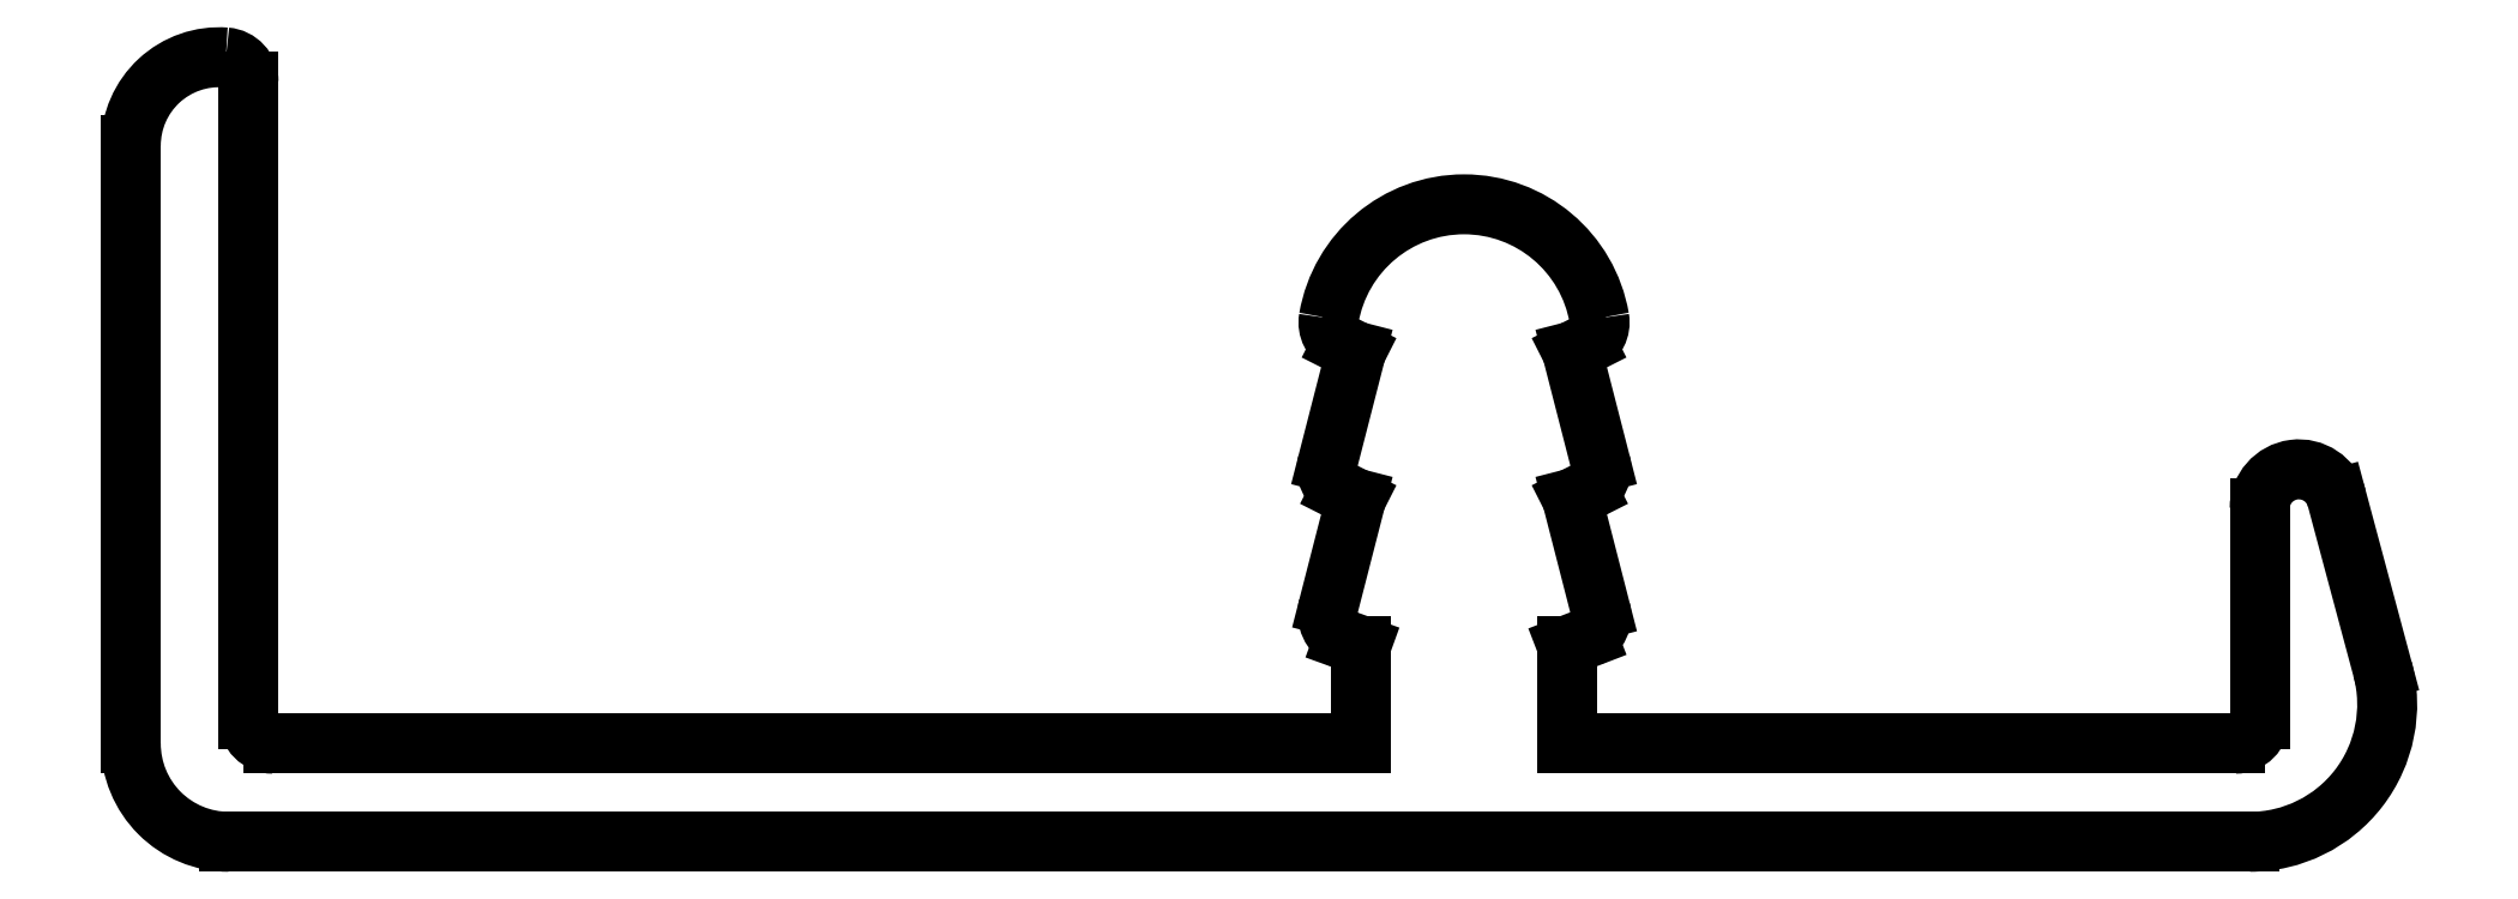
<metadata>
{"format":"dxf","ext":"dxf","renderer":"ezdxf+matplotlib","layout":"modelspace","background":"white","min_lineweight":24,"dpi":150}
</metadata>
<code>
0
SECTION
2
ENTITIES
0
LINE
8
0
10
408.8
20
244.2
30
0
11
408.5
21
243.1
31
0
0
LINE
8
0
10
411.3
20
243.1
30
0
11
411
21
244.2
31
0
0
LINE
8
0
10
418
20
244.1
30
0
11
418
21
241.9
31
0
0
LINE
8
0
10
419.2
20
242.5
30
0
11
418.8
21
244.2
31
0
0
LINE
8
0
10
396.3
20
247.8
30
0
11
396.3
21
241.7
31
0
0
LINE
8
0
10
397.5
20
241.9
30
0
11
397.5
21
248.4
31
0
0
LINE
8
0
10
397.3
20
240.7
30
0
11
417.9
21
240.7
31
0
0
LINE
8
0
10
408.8
20
241.7
30
0
11
397.7
21
241.7
31
0
0
ARC
8
0
10
397.3
20
241.7
30
0
40
1
50
180
51
270
0
ARC
8
0
10
397.7
20
241.9
30
0
40
0.25
50
180
51
270
0
LINE
8
0
10
417.7
20
241.7
30
0
11
410.9
21
241.7
31
0
0
LINE
8
0
10
408.8
20
242.7
30
0
11
408.8
21
241.7
31
0
0
LINE
8
0
10
408.6
20
242.8
30
0
11
408.8
21
242.7
31
0
0
ARC
8
0
10
408.8
20
243
30
0
40
0.3
50
165.6
51
243.2
0
ARC
8
0
10
411
20
243
30
0
40
0.25
50
296.8
51
14.39
0
LINE
8
0
10
410.9
20
242.7
30
0
11
411.1
21
242.8
31
0
0
LINE
8
0
10
410.9
20
241.7
30
0
11
410.9
21
242.7
31
0
0
ARC
8
0
10
417.9
20
242.1
30
0
40
1.4
50
270
51
15
0
ARC
8
0
10
417.7
20
241.9
30
0
40
0.25
50
270
51
0
0
ARC
8
0
10
397.2
20
247.8
30
0
40
0.9
50
85.59
51
180
0
ARC
8
0
10
397.2
20
248.4
30
0
40
0.25
50
360
51
85.59
0
ARC
8
0
10
409.9
20
245.8
30
0
40
1.399
50
9.768
51
170.2
0
LINE
8
0
10
408.6
20
244.3
30
0
11
408.8
21
244.2
31
0
0
ARC
8
0
10
408.7
20
244.5
30
0
40
0.25
50
165.6
51
243.2
0
LINE
8
0
10
408.8
20
245.7
30
0
11
408.5
21
244.6
31
0
0
LINE
8
0
10
408.6
20
245.8
30
0
11
408.8
21
245.7
31
0
0
ARC
8
0
10
408.7
20
246
30
0
40
0.25
50
170.2
51
243.2
0
ARC
8
0
10
411
20
246
30
0
40
0.25
50
296.8
51
9.768
0
LINE
8
0
10
411
20
245.7
30
0
11
411.1
21
245.8
31
0
0
LINE
8
0
10
411.3
20
244.6
30
0
11
411
21
245.7
31
0
0
ARC
8
0
10
411
20
244.5
30
0
40
0.25
50
296.8
51
14.39
0
LINE
8
0
10
411
20
244.2
30
0
11
411.1
21
244.3
31
0
0
ARC
8
0
10
418.4
20
244.1
30
0
40
0.4
50
15
51
180
0
ENDSEC
0
EOF

</code>
